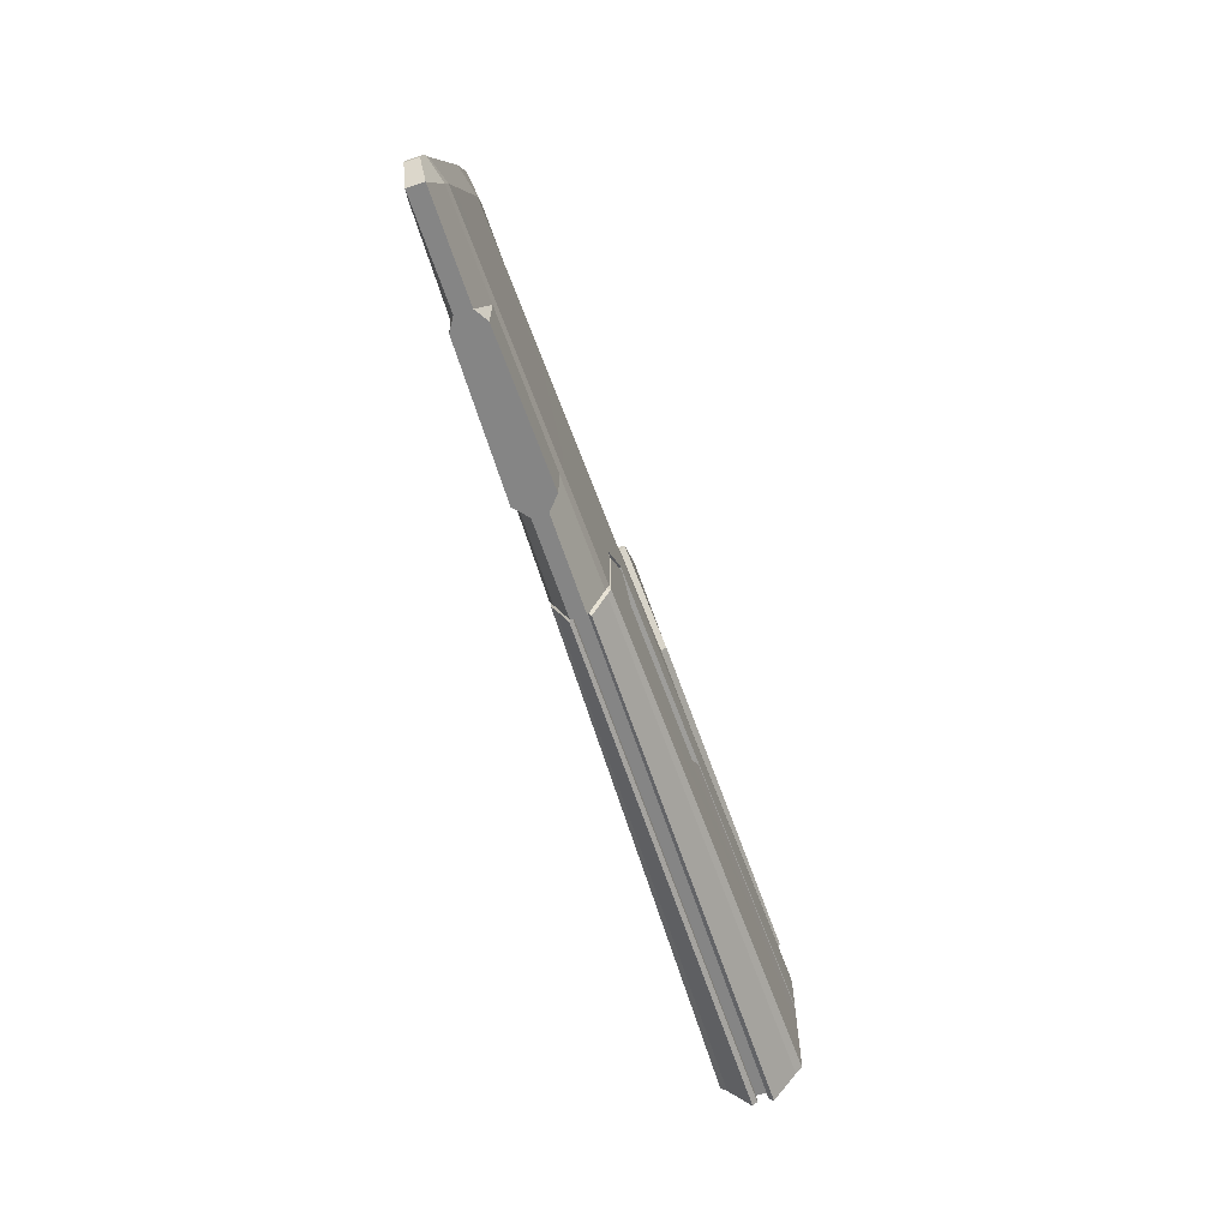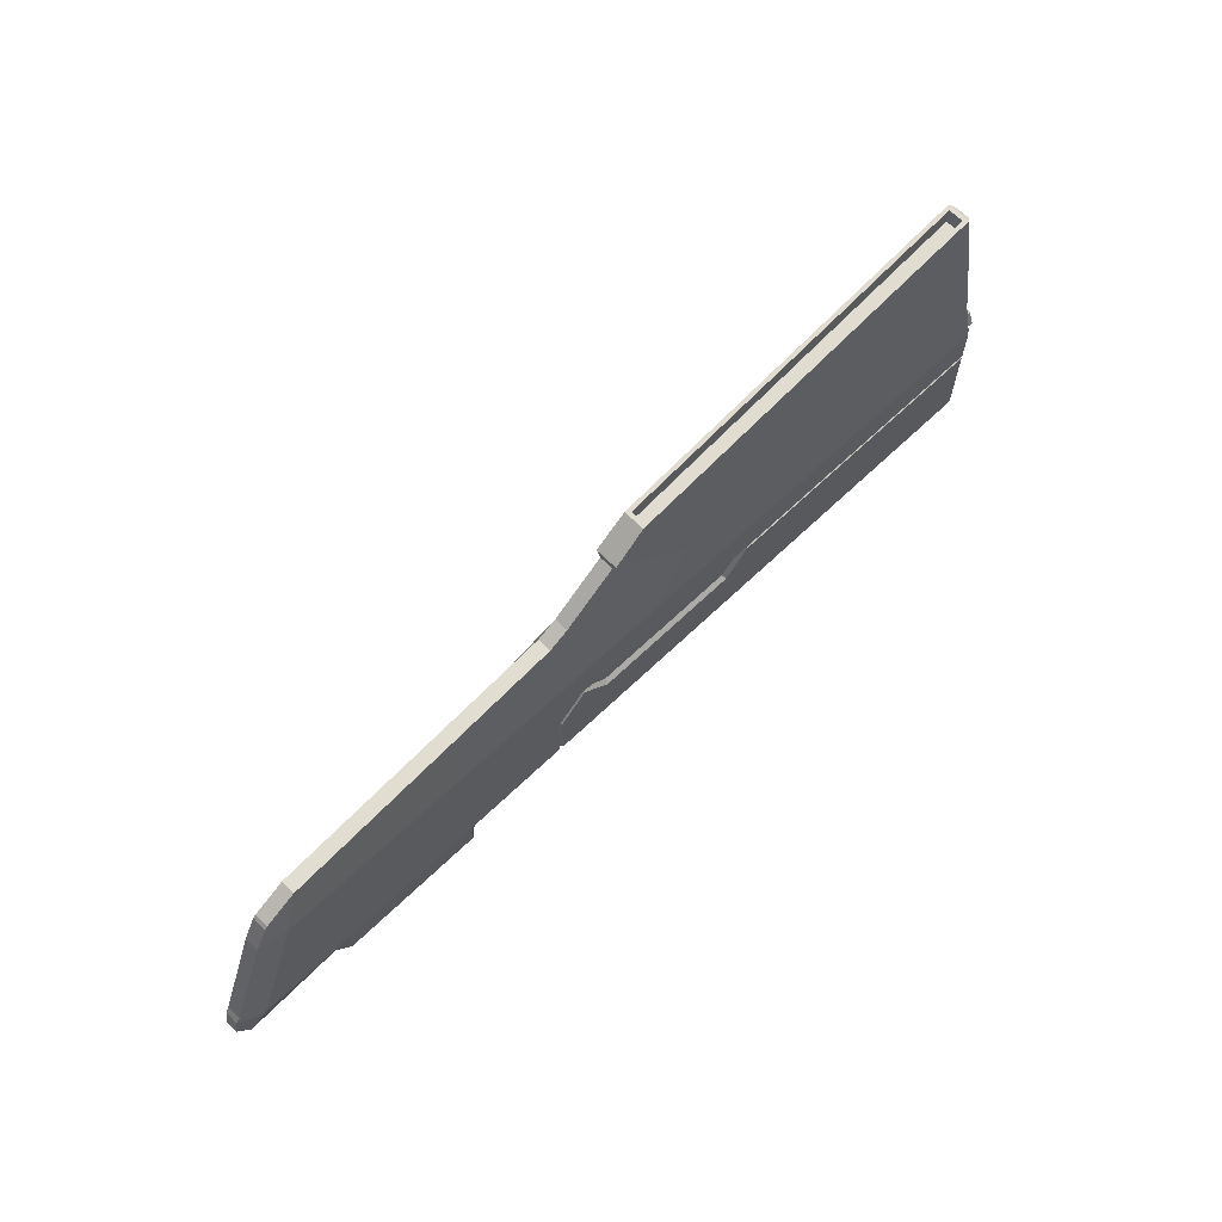
<metadata>
{"format":"obj","ext":"obj","renderer":"f3d","projection":"perspective","resolution":1024,"background":"white","views":[{"elev":-61.7,"azim":-72.0,"up":"+Z"},{"elev":66.5,"azim":-45.2,"up":"+Z"}]}
</metadata>
<code>
v -0.08764 -0.1536 -0.1536
v -0.83 -0.1536 -0.1536
v -0.83 0 -0.2172
v -0.08764 0 -0.2172
v -0.08764 0 -0.2172
v -0.83 0 -0.2172
v -0.83 0.1536 -0.1536
v -0.08764 0.1536 -0.1536
v -0.08764 0.1536 -0.1536
v -0.83 0.1536 -0.1536
v -0.83 0.2172 0
v -0.08764 0.2172 0
v -0.08764 0.2172 0
v -0.83 0.2172 0
v -0.83 0.1536 0.1536
v -0.08764 0.1536 0.1536
v -0.08764 0.1536 0.1536
v -0.83 0.1536 0.1536
v -0.83 0 0.2172
v -0.08764 0 0.2172
v -0.08764 0 0.2172
v -0.83 0 0.2172
v -0.83 -0.1536 0.1536
v -0.08764 -0.1536 0.1536
v -0.08764 -0.1536 0.1536
v -0.83 -0.1536 0.1536
v -0.83 -0.2172 0
v -0.08764 -0.2172 0
v -0.08764 -0.2172 0
v -0.83 -0.2172 0
v -0.83 -0.1536 -0.1536
v -0.08764 -0.1536 -0.1536
v -0.83 -0.1536 -0.1536
v -0.83 0 0
v -0.83 0 -0.2172
v -0.83 0.1536 -0.1536
v -0.83 0.2172 0
v -0.83 0.1536 0.1536
v -0.83 0 0.2172
v -0.83 -0.1536 0.1536
v -0.83 -0.2172 0
v -8.214 0.2315 0.5871
v -8.214 0.273 -0.9236
v -11.17 0.1966 -0.9236
v -10.55 0.1599 0.5868
v -8.214 0.08677 1.245
v -8.214 0.2315 0.5871
v -10.31 0.08677 1.152
v -10.16 0.0946 -1.407
v -11.38 0.09587 -1.407
v -11.2 0.1791 -1.002
v -10 0.2031 -1.002
v -5.516 0.3142 0.5857
v -6.528 0.08677 1.432
v -6.43 0.08677 1.506
v -5.425 0.3039 0.6804
v -5.425 0.3039 0.6804
v -6.43 0.08677 1.506
v -5.873 0.08677 1.926
v -4.91 0.2453 1.217
v -10 0.1902 -1.407
v -10.16 0.0946 -1.407
v -10 0.2031 -1.002
v -10.55 0.1599 0.5868
v -11.17 0.1966 -0.9236
v -11.42 0.08677 -0.7968
v -10.9 0.08677 0.5813
v -11.47 0.08356 -0.8789
v -11.42 0.08677 -0.7968
v -11.17 0.1966 -0.9236
v -11.2 0.1791 -1.002
v -10.55 0.1599 0.5868
v -10.9 0.08677 0.5813
v -10.74 0.08677 0.9009
v -10.31 0.08677 1.152
v -10.71 0.08677 0.9375
v -11.2 0.1791 -1.002
v -11.38 0.09587 -1.407
v -11.53 0.0761 -1.128
v -11.52 0.07686 -1.063
v -11.47 0.08356 -0.8789
v -8.21 0.2392 -1.002
v -8.214 0.2329 -1.407
v -10 0.1902 -1.407
v -10 0.2031 -1.002
v -8.214 0.09587 -1.407
v -10 0.09587 -1.407
v -10 0.1902 -1.407
v -8.214 0.2329 -1.407
v -8.052 0.08959 -1.407
v -8.052 -0.08959 -1.407
v -6.914 0.08666 -1.407
v -6.913 -0.08624 -1.407
v -8.214 -0.09587 -1.407
v -8.214 -0.2329 -1.407
v -10 -0.09587 -1.407
v -10 -0.1902 -1.407
v -10.16 0.0946 -1.407
v -10.16 -0.0946 -1.407
v -11.38 0.09587 -1.407
v -11.38 -0.09587 -1.407
v -5.425 0.3039 0.6804
v -4.91 0.2453 1.217
v -0.5788 0.3234 1.206
v -0.5788 0.4534 0.6929
v -5.516 0.3142 0.5857
v -5.425 0.3039 0.6804
v -0.5788 0.4534 0.6929
v -0.5788 0.4648 0.6034
v -0.5788 0.3929 -1.002
v -6.864 0.2666 -1.002
v -6.864 0.3092 -0.9236
v -0.5788 0.4702 -0.9236
v -6.914 0.265 -1.002
v -6.914 0.3052 -0.9236
v -6.888 0.2571 -0.9115
v -6.888 0.2208 -0.9806
v -6.914 0.08666 -1.407
v -6.889 0.07867 -1.301
v -6.889 0.05381 -1.357
v -6.914 0.3052 -0.9236
v -6.912 0.3021 -0.2109
v -6.887 0.2544 -0.2304
v -6.888 0.2571 -0.9115
v -6.887 0.2544 -0.2304
v -6.866 0.3067 -0.2491
v -6.864 0.3092 -0.9236
v -6.888 0.2571 -0.9115
v -6.864 0.3092 -0.9236
v -6.864 0.2666 -1.002
v -6.888 0.2208 -0.9806
v -6.888 0.2571 -0.9115
v -6.889 0.07867 -1.301
v -6.864 0.1129 -1.347
v -8.164 0.233 0.587
v -8.214 0.2315 0.5871
v -8.214 0.08677 1.245
v -8.164 0.08677 1.248
v -6.528 0.08677 1.432
v -5.516 0.3142 0.5857
v -8.164 0.233 0.587
v -6.775 0.08677 1.309
v -8.164 0.08677 1.248
v -8.214 0.2315 0.5871
v -8.164 0.233 0.587
v -8.164 0.2743 -0.9236
v -8.214 0.273 -0.9236
v -0.5788 0.4648 0.6034
v -0.5788 0.4663 0.145
v -5.516 0.3142 0.5857
v -8.164 0.233 0.587
v -6.558 0.3106 0.1417
v -6.912 0.3021 -0.2109
v -8.164 0.2743 -0.9236
v -6.914 0.3052 -0.9236
v -6.914 0.3052 -0.9236
v -6.914 0.265 -1.002
v -8.21 0.2392 -1.002
v -10 0.2031 -1.002
v -11.2 0.1791 -1.002
v -11.17 0.1966 -0.9236
v -11.17 0.1966 -0.9236
v -8.164 0.2743 -0.9236
v -6.914 0.3052 -0.9236
v -8.214 0.273 -0.9236
v -0.5788 0.4678 -0.2491
v -0.5788 0.4702 -0.9236
v -6.864 0.3092 -0.9236
v -6.866 0.3067 -0.2491
v -4.363 0.37 -0.2291
v -6.185 0.3229 -0.2291
v -6.535 0.313 0.07176
v -4.054 0.377 0.09532
v -0.5788 0.4668 0.095
v -6.185 0.3229 -0.2291
v -6.163 0.2734 -0.1993
v -4.383 0.3194 -0.1993
v -4.363 0.37 -0.2291
v -4.054 0.377 0.09532
v -4.077 0.3258 0.1195
v -0.6288 0.4152 0.1198
v -0.5788 0.4668 0.095
v -8.214 -0.2329 -1.407
v -8.052 -0.08959 -1.407
v -8.21 -0.2392 -1.002
v -0.5788 0.3929 -1.002
v -0.5788 0.1203 -1.347
v -6.864 0.1129 -1.347
v -6.864 0.2666 -1.002
v -8.214 0.2329 -1.407
v -8.21 0.2392 -1.002
v -8.052 0.08959 -1.407
v -5.874 0.14 2.024
v -5.873 0.08677 1.926
v -5.873 -0.08677 1.926
v -5.874 -0.14 2.024
v -0.643 0.1432 2.624
v -0.643 -0.1432 2.624
v -0.5788 -0.08624 2.556
v -0.5788 0.08624 2.556
v -5.874 -0.14 2.024
v -5.483 -0.132 2.341
v -5.483 0.132 2.341
v -5.874 0.14 2.024
v -6.889 0.08723 -1.192
v -6.889 -0.08723 -1.192
v -6.889 -0.07867 -1.301
v -6.889 0.07867 -1.301
v -6.889 -0.05381 -1.357
v -6.889 0.05381 -1.357
v -0.5788 0.4668 0.095
v -0.6288 0.4152 0.1198
v -0.6288 -0.4152 0.1198
v -0.5788 -0.4668 0.095
v -8.164 0.08677 1.248
v -8.164 -0.08677 1.248
v -6.775 -0.08677 1.309
v -6.775 0.08677 1.309
v -10.31 0.08677 1.152
v -10.31 -0.08677 1.152
v -8.214 -0.08677 1.245
v -8.214 0.08677 1.245
v -8.214 0.08677 1.245
v -8.214 -0.08677 1.245
v -8.164 -0.08677 1.248
v -8.164 0.08677 1.248
v -0.5788 0.4663 0.145
v -0.5788 -0.4663 0.145
v -0.6288 -0.4152 0.1198
v -0.6288 0.4152 0.1198
v -6.913 -0.08624 -1.407
v -6.914 0.08666 -1.407
v -6.889 0.05381 -1.357
v -6.889 -0.05381 -1.357
v -6.889 0.08723 -1.192
v -0.5788 0.07358 -1.193
v -0.5788 -0.07358 -1.193
v -6.889 -0.08723 -1.192
v -0.5788 -0.4648 0.6034
v -0.5788 -0.4663 0.145
v -0.5788 0.4663 0.145
v -0.5788 -0.4534 0.6929
v -0.5788 -0.3234 1.206
v -0.5788 -0.08624 2.556
v -0.5788 0.08624 2.556
v -0.5788 0.3234 1.206
v -0.5788 0.4534 0.6929
v -0.5788 0.4648 0.6034
v -0.693 -0.0931 2.411
v -0.693 0.0931 2.411
v -5.433 0.08216 2.134
v -5.433 -0.08216 2.134
v -11.47 0.08356 -0.8789
v -11.52 0.07686 -1.063
v -11.52 -0.07686 -1.063
v -11.47 -0.08356 -0.8789
v -11.38 0.09587 -1.407
v -11.38 -0.09587 -1.407
v -11.53 -0.0761 -1.128
v -11.53 0.0761 -1.128
v -10.74 0.08677 0.9009
v -10.74 -0.08677 0.9009
v -10.71 -0.08677 0.9375
v -10.71 0.08677 0.9375
v -10.9 0.08677 0.5813
v -10.9 -0.08677 0.5813
v -10.74 -0.08677 0.9009
v -10.74 0.08677 0.9009
v -11.42 0.08677 -0.7968
v -11.42 -0.08677 -0.7968
v -10.9 -0.08677 0.5813
v -10.9 0.08677 0.5813
v -10.71 0.08677 0.9375
v -10.71 -0.08677 0.9375
v -10.31 -0.08677 1.152
v -10.31 0.08677 1.152
v -11.52 0.07686 -1.063
v -11.53 0.0761 -1.128
v -11.53 -0.0761 -1.128
v -11.52 -0.07686 -1.063
v -11.42 0.08677 -0.7968
v -11.47 0.08356 -0.8789
v -11.47 -0.08356 -0.8789
v -11.42 -0.08677 -0.7968
v -6.775 0.08677 1.309
v -6.775 -0.08677 1.309
v -6.528 -0.08677 1.432
v -6.528 0.08677 1.432
v -6.866 -0.3067 -0.2491
v -6.185 -0.323 -0.2491
v -6.52 -0.3133 0.09554
v -6.864 -0.3092 -0.9236
v -0.5788 -0.4678 -0.2491
v -0.5788 -0.4702 -0.9236
v -4.363 -0.3701 -0.2491
v -0.5788 -0.4668 0.095
v -4.054 -0.377 0.09532
v -4.054 0.377 0.09532
v -4.363 0.37 -0.2291
v -4.383 0.3194 -0.1993
v -4.077 0.3258 0.1195
v -4.077 0.3258 0.1195
v -4.383 0.3194 -0.1993
v -6.163 0.2734 -0.1993
v -6.537 0.262 0.1193
v -0.5788 0.06502 -1.302
v -6.889 0.07867 -1.301
v -6.864 0.1129 -1.347
v -0.5788 0.1203 -1.347
v -6.888 -0.2208 -0.9806
v -6.912 -0.2646 -1.002
v -6.913 -0.08624 -1.407
v -6.889 -0.07867 -1.301
v -6.889 -0.05381 -1.357
v -6.888 -0.2571 -0.9115
v -6.914 -0.3052 -0.9236
v -0.5788 0.07358 -1.193
v -6.889 0.08723 -1.192
v -6.889 0.07867 -1.301
v -0.5788 0.06502 -1.302
v -8.214 0.09587 -1.407
v -8.214 -0.09587 -1.407
v -10 -0.09587 -1.407
v -10 0.09587 -1.407
v -4.891 -0.3026 1.289
v -0.64 -0.3809 1.277
v -0.643 -0.1432 2.624
v -5.874 -0.14 2.024
v -5.483 -0.132 2.341
v -8.214 -0.2315 0.5871
v -10.55 -0.1599 0.5868
v -11.17 -0.1966 -0.9236
v -8.214 -0.273 -0.9236
v -10.16 -0.0946 -1.407
v -10 -0.2031 -1.002
v -11.2 -0.1791 -1.002
v -11.38 -0.09587 -1.407
v -5.516 -0.3142 0.5857
v -5.425 -0.3039 0.6804
v -6.43 -0.08677 1.506
v -6.528 -0.08677 1.432
v -5.425 -0.3039 0.6804
v -4.91 -0.2453 1.217
v -5.873 -0.08677 1.926
v -6.43 -0.08677 1.506
v -10 -0.1902 -1.407
v -10 -0.2031 -1.002
v -10.16 -0.0946 -1.407
v -10.55 -0.1599 0.5868
v -10.9 -0.08677 0.5813
v -11.42 -0.08677 -0.7968
v -11.17 -0.1966 -0.9236
v -11.47 -0.08356 -0.8789
v -11.2 -0.1791 -1.002
v -11.17 -0.1966 -0.9236
v -11.42 -0.08677 -0.7968
v -10.74 -0.08677 0.9009
v -10.9 -0.08677 0.5813
v -10.55 -0.1599 0.5868
v -10.31 -0.08677 1.152
v -10.71 -0.08677 0.9375
v -11.53 -0.0761 -1.128
v -11.38 -0.09587 -1.407
v -11.2 -0.1791 -1.002
v -11.52 -0.07686 -1.063
v -11.47 -0.08356 -0.8789
v -8.21 -0.2392 -1.002
v -10 -0.2031 -1.002
v -10 -0.1902 -1.407
v -8.214 -0.2329 -1.407
v -5.425 -0.3039 0.6804
v -0.5788 -0.4534 0.6929
v -0.5788 -0.3234 1.206
v -4.91 -0.2453 1.217
v -5.516 -0.3142 0.5857
v -0.5788 -0.4648 0.6034
v -0.5788 -0.4534 0.6929
v -5.425 -0.3039 0.6804
v -0.5788 -0.4702 -0.9236
v -6.864 -0.3092 -0.9236
v -6.862 -0.267 -1.002
v -0.5788 -0.3929 -1.002
v -6.914 -0.3052 -0.9236
v -6.888 -0.2571 -0.9115
v -6.887 -0.2544 -0.2304
v -6.912 -0.3021 -0.2109
v -6.887 -0.2544 -0.2304
v -6.888 -0.2571 -0.9115
v -6.864 -0.3092 -0.9236
v -6.866 -0.3067 -0.2491
v -6.864 -0.3092 -0.9236
v -6.888 -0.2571 -0.9115
v -6.888 -0.2208 -0.9806
v -6.862 -0.267 -1.002
v -8.164 -0.233 0.587
v -8.164 -0.08677 1.248
v -8.214 -0.08677 1.245
v -8.214 -0.2315 0.5871
v -8.214 -0.08677 1.245
v -10.31 -0.08677 1.152
v -10.55 -0.1599 0.5868
v -8.214 -0.2315 0.5871
v -8.164 -0.233 0.587
v -5.516 -0.3142 0.5857
v -6.528 -0.08677 1.432
v -6.775 -0.08677 1.309
v -8.164 -0.08677 1.248
v -8.214 -0.2315 0.5871
v -8.214 -0.273 -0.9236
v -8.164 -0.2743 -0.9236
v -8.164 -0.233 0.587
v -8.164 -0.2743 -0.9236
v -6.914 -0.3052 -0.9236
v -6.912 -0.3021 -0.2109
v -8.164 -0.233 0.587
v -6.558 -0.3106 0.1417
v -0.5788 -0.4663 0.145
v -5.516 -0.3142 0.5857
v -0.5788 -0.4648 0.6034
v -11.17 -0.1966 -0.9236
v -11.2 -0.1791 -1.002
v -10 -0.2031 -1.002
v -8.21 -0.2392 -1.002
v -6.914 -0.3052 -0.9236
v -6.912 -0.2646 -1.002
v -6.914 -0.3052 -0.9236
v -8.164 -0.2743 -0.9236
v -11.17 -0.1966 -0.9236
v -8.214 -0.273 -0.9236
v -0.5788 -0.4678 -0.2491
v -4.363 -0.3701 -0.2491
v -6.185 -0.323 -0.2491
v -6.185 -0.323 -0.2491
v -4.363 -0.3701 -0.2491
v -4.383 -0.3194 -0.1993
v -6.163 -0.2734 -0.1993
v -4.054 -0.377 0.09532
v -0.5788 -0.4668 0.095
v -0.6288 -0.4152 0.1198
v -4.077 -0.3258 0.1195
v -6.912 -0.2646 -1.002
v -8.21 -0.2392 -1.002
v -8.052 -0.08959 -1.407
v -6.913 -0.08624 -1.407
v -0.5788 -0.1203 -1.347
v -0.5788 -0.3929 -1.002
v -6.862 -0.267 -1.002
v -6.863 -0.1133 -1.347
v -4.363 -0.3701 -0.2491
v -4.054 -0.377 0.09532
v -4.077 -0.3258 0.1195
v -4.383 -0.3194 -0.1993
v -4.077 -0.3258 0.1195
v -6.537 -0.262 0.1193
v -6.163 -0.2734 -0.1993
v -4.383 -0.3194 -0.1993
v -6.163 -0.2734 -0.1993
v -6.537 -0.262 0.1193
v -6.52 -0.3133 0.09554
v -6.163 -0.2734 -0.1993
v -6.52 -0.3133 0.09554
v -6.185 -0.323 -0.2491
v -0.5788 -0.06502 -1.302
v -0.5788 -0.1203 -1.347
v -6.863 -0.1133 -1.347
v -6.889 -0.07867 -1.301
v -6.914 0.265 -1.002
v -6.914 0.08666 -1.407
v -8.052 0.08959 -1.407
v -8.21 0.2392 -1.002
v -6.862 -0.267 -1.002
v -6.888 -0.2208 -0.9806
v -6.889 -0.07867 -1.301
v -6.863 -0.1133 -1.347
v -0.5788 -0.07358 -1.193
v -0.5788 -0.06502 -1.302
v -6.889 -0.07867 -1.301
v -6.889 -0.08723 -1.192
v -6.558 0.3106 0.1417
v -6.537 0.262 0.1193
v -6.887 0.2544 -0.2304
v -6.912 0.3021 -0.2109
v -6.887 0.2544 -0.2304
v -6.537 0.262 0.1193
v -6.535 0.313 0.07176
v -6.866 0.3067 -0.2491
v -6.537 0.262 0.1193
v -6.558 0.3106 0.1417
v -0.5788 0.4663 0.145
v -4.077 0.3258 0.1195
v -0.6288 0.4152 0.1198
v -6.558 -0.3106 0.1417
v -6.912 -0.3021 -0.2109
v -6.887 -0.2544 -0.2304
v -6.537 -0.262 0.1193
v -6.887 -0.2544 -0.2304
v -6.866 -0.3067 -0.2491
v -6.52 -0.3133 0.09554
v -6.537 -0.262 0.1193
v -0.5788 -0.4663 0.145
v -6.558 -0.3106 0.1417
v -6.537 -0.262 0.1193
v -4.077 -0.3258 0.1195
v -0.6288 -0.4152 0.1198
v -0.643 0.1432 2.624
v -0.64 0.3809 1.277
v -4.891 0.3026 1.289
v -5.874 0.14 2.024
v -5.483 0.132 2.341
v -5.874 0.14 2.024
v -4.891 0.3026 1.289
v -4.91 0.2453 1.217
v -5.873 0.08677 1.926
v -4.91 0.2453 1.217
v -4.891 0.3026 1.289
v -0.64 0.3809 1.277
v -0.5788 0.3234 1.206
v -0.5788 0.3234 1.206
v -0.64 0.3809 1.277
v -0.643 0.1432 2.624
v -0.5788 0.08624 2.556
v -6.43 0.08677 1.506
v -6.43 -0.08677 1.506
v -5.873 -0.08677 1.926
v -5.873 0.08677 1.926
v -0.5788 -0.3234 1.206
v -0.5788 -0.08624 2.556
v -0.643 -0.1432 2.624
v -0.64 -0.3809 1.277
v -4.91 -0.2453 1.217
v -0.5788 -0.3234 1.206
v -0.64 -0.3809 1.277
v -4.891 -0.3026 1.289
v -5.874 -0.14 2.024
v -5.873 -0.08677 1.926
v -4.91 -0.2453 1.217
v -4.891 -0.3026 1.289
v -6.528 0.08677 1.432
v -6.528 -0.08677 1.432
v -6.43 -0.08677 1.506
v -6.43 0.08677 1.506
v -0.643 0.1432 2.624
v -0.693 0.0931 2.621
v -0.693 -0.0931 2.621
v -0.643 -0.1432 2.624
v -5.433 -0.08216 2.344
v -5.483 -0.132 2.341
v -5.433 0.08216 2.344
v -5.483 0.132 2.341
v -0.693 -0.0931 2.621
v -0.693 -0.0931 2.411
v -5.433 -0.08216 2.134
v -5.433 -0.08216 2.344
v -5.433 -0.08216 2.344
v -5.433 -0.08216 2.134
v -5.433 0.08216 2.134
v -5.433 0.08216 2.344
v -5.433 0.08216 2.344
v -5.433 0.08216 2.134
v -0.693 0.0931 2.411
v -0.693 0.0931 2.621
v -0.693 0.0931 2.621
v -0.693 0.0931 2.411
v -0.693 -0.0931 2.411
v -0.693 -0.0931 2.621
v -6.537 0.262 0.1193
v -6.163 0.2734 -0.1993
v -6.185 0.3229 -0.2291
v -6.535 0.313 0.07176
v -0.5788 -0.4678 -0.2491
v -0.5788 0.4678 -0.2491
v -0.5788 0.4668 0.095
v -0.5788 -0.4668 0.095
v -0.5788 -0.4702 -0.9236
v -0.5788 0.4702 -0.9236
v -0.5788 0.3929 -1.002
v -0.5788 -0.3929 -1.002
v -0.5788 -0.07358 -1.193
v -0.5788 -0.1203 -1.347
v -0.5788 0.07358 -1.193
v -0.5788 0.1203 -1.347
v -0.5788 0.06502 -1.302
v -0.5788 -0.06502 -1.302
g Wing_Albatross_Tip
f 1 2 3
f 1 3 4
f 5 6 7
f 5 7 8
f 9 10 11
f 9 11 12
f 13 14 15
f 13 15 16
f 17 18 19
f 17 19 20
f 21 22 23
f 21 23 24
f 25 26 27
f 25 27 28
f 29 30 31
f 29 31 32
f 33 34 35
f 35 34 36
f 36 34 37
f 37 34 38
f 38 34 39
f 39 34 40
f 40 34 41
f 41 34 33
f 42 43 44
f 42 44 45
f 46 47 45
f 46 45 48
f 49 50 51
f 49 51 52
f 53 54 55
f 53 55 56
f 57 58 59
f 57 59 60
f 61 62 63
f 64 65 66
f 64 66 67
f 68 69 70
f 68 70 71
f 72 73 74
f 74 75 72
f 74 76 75
f 77 78 79
f 79 80 77
f 80 81 77
f 82 83 84
f 82 84 85
f 86 87 88
f 86 88 89
f 86 89 90
f 90 91 86
f 91 90 92
f 91 92 93
f 94 86 91
f 91 95 94
f 88 87 96
f 88 96 97
f 94 95 97
f 94 97 96
f 98 88 97
f 97 99 98
f 100 98 99
f 100 99 101
f 102 103 104
f 102 104 105
f 106 107 108
f 106 108 109
f 110 111 112
f 110 112 113
f 114 115 116
f 114 116 117
f 118 114 117
f 118 117 119
f 119 120 118
f 121 122 123
f 121 123 124
f 125 126 127
f 125 127 128
f 129 130 131
f 129 131 132
f 130 133 131
f 130 134 133
f 135 136 137
f 135 137 138
f 139 140 141
f 141 142 139
f 141 143 142
f 144 145 146
f 144 146 147
f 148 149 150
f 151 150 149
f 151 149 152
f 151 152 153
f 154 151 153
f 153 155 154
f 156 157 158
f 158 159 156
f 159 160 156
f 160 161 156
f 162 163 164
f 162 165 163
f 166 167 168
f 168 169 166
f 169 170 166
f 169 171 170
f 169 172 171
f 166 170 173
f 166 173 174
f 175 176 177
f 175 177 178
f 179 180 181
f 179 181 182
f 183 184 185
f 186 187 188
f 186 188 189
f 190 191 192
f 193 194 195
f 193 195 196
f 197 198 199
f 197 199 200
f 201 202 203
f 201 203 204
f 205 206 207
f 205 207 208
f 208 207 209
f 208 209 210
f 211 212 213
f 211 213 214
f 215 216 217
f 215 217 218
f 219 220 221
f 219 221 222
f 223 224 225
f 223 225 226
f 227 228 229
f 227 229 230
f 231 232 233
f 231 233 234
f 235 236 237
f 235 237 238
f 239 240 241
f 241 242 239
f 241 243 242
f 241 244 243
f 241 245 244
f 241 246 245
f 241 247 246
f 241 248 247
f 249 250 251
f 249 251 252
f 253 254 255
f 253 255 256
f 257 258 259
f 257 259 260
f 261 262 263
f 261 263 264
f 265 266 267
f 265 267 268
f 269 270 271
f 269 271 272
f 273 274 275
f 273 275 276
f 277 278 279
f 277 279 280
f 281 282 283
f 281 283 284
f 285 286 287
f 285 287 288
f 289 290 291
f 289 292 290
f 293 290 292
f 292 294 293
f 295 293 296
f 295 296 297
f 298 299 300
f 298 300 301
f 302 303 304
f 302 304 305
f 306 307 308
f 306 308 309
f 310 311 312
f 312 313 310
f 312 314 313
f 311 310 315
f 311 315 316
f 317 318 319
f 317 319 320
f 321 322 323
f 321 323 324
f 325 326 327
f 327 328 325
f 327 329 328
f 330 331 332
f 330 332 333
f 334 335 336
f 334 336 337
f 338 339 340
f 338 340 341
f 342 343 344
f 342 344 345
f 346 347 348
f 349 350 351
f 349 351 352
f 353 354 355
f 353 355 356
f 357 358 359
f 359 360 357
f 360 361 357
f 362 363 364
f 364 365 362
f 364 366 365
f 367 368 369
f 367 369 370
f 371 372 373
f 371 373 374
f 375 376 377
f 375 377 378
f 379 380 381
f 379 381 382
f 383 384 385
f 383 385 386
f 387 388 389
f 387 389 390
f 391 392 393
f 391 393 394
f 395 396 397
f 395 397 398
f 399 400 401
f 399 401 402
f 403 404 405
f 405 406 403
f 406 407 403
f 408 409 410
f 408 410 411
f 412 413 414
f 414 415 412
f 414 416 415
f 416 417 415
f 417 418 415
f 419 418 417
f 420 421 422
f 422 423 420
f 423 424 420
f 424 423 425
f 426 427 428
f 427 429 428
f 430 431 432
f 433 434 435
f 433 435 436
f 437 438 439
f 437 439 440
f 441 442 443
f 441 443 444
f 445 446 447
f 445 447 448
f 449 450 451
f 449 451 452
f 453 454 455
f 453 455 456
f 457 458 459
f 460 461 462
f 463 464 465
f 463 465 466
f 467 468 469
f 467 469 470
f 471 472 473
f 471 473 474
f 475 476 477
f 475 477 478
f 479 480 481
f 479 481 482
f 483 484 485
f 483 485 486
f 487 488 489
f 489 490 487
f 489 491 490
f 492 493 494
f 492 494 495
f 496 497 498
f 496 498 499
f 500 501 502
f 502 503 500
f 503 504 500
f 505 506 507
f 507 508 505
f 508 509 505
f 510 511 512
f 510 512 513
f 514 515 516
f 514 516 517
f 518 519 520
f 518 520 521
f 522 523 524
f 522 524 525
f 526 527 528
f 526 528 529
f 530 531 532
f 530 532 533
f 534 535 536
f 534 536 537
f 538 539 540
f 538 540 541
f 542 543 544
f 542 544 545
f 545 544 546
f 545 546 547
f 547 546 548
f 542 548 543
f 547 548 549
f 542 549 548
f 550 551 552
f 550 552 553
f 554 555 556
f 554 556 557
f 558 559 560
f 558 560 561
f 562 563 564
f 562 564 565
f 566 567 568
f 566 568 569
f 570 571 572
f 570 572 573
f 574 571 570
f 574 575 571
f 574 576 575
f 574 577 576
f 578 576 577
f 577 579 578
f 578 580 576
f 580 581 576
f 581 580 582
f 583 578 579

</code>
